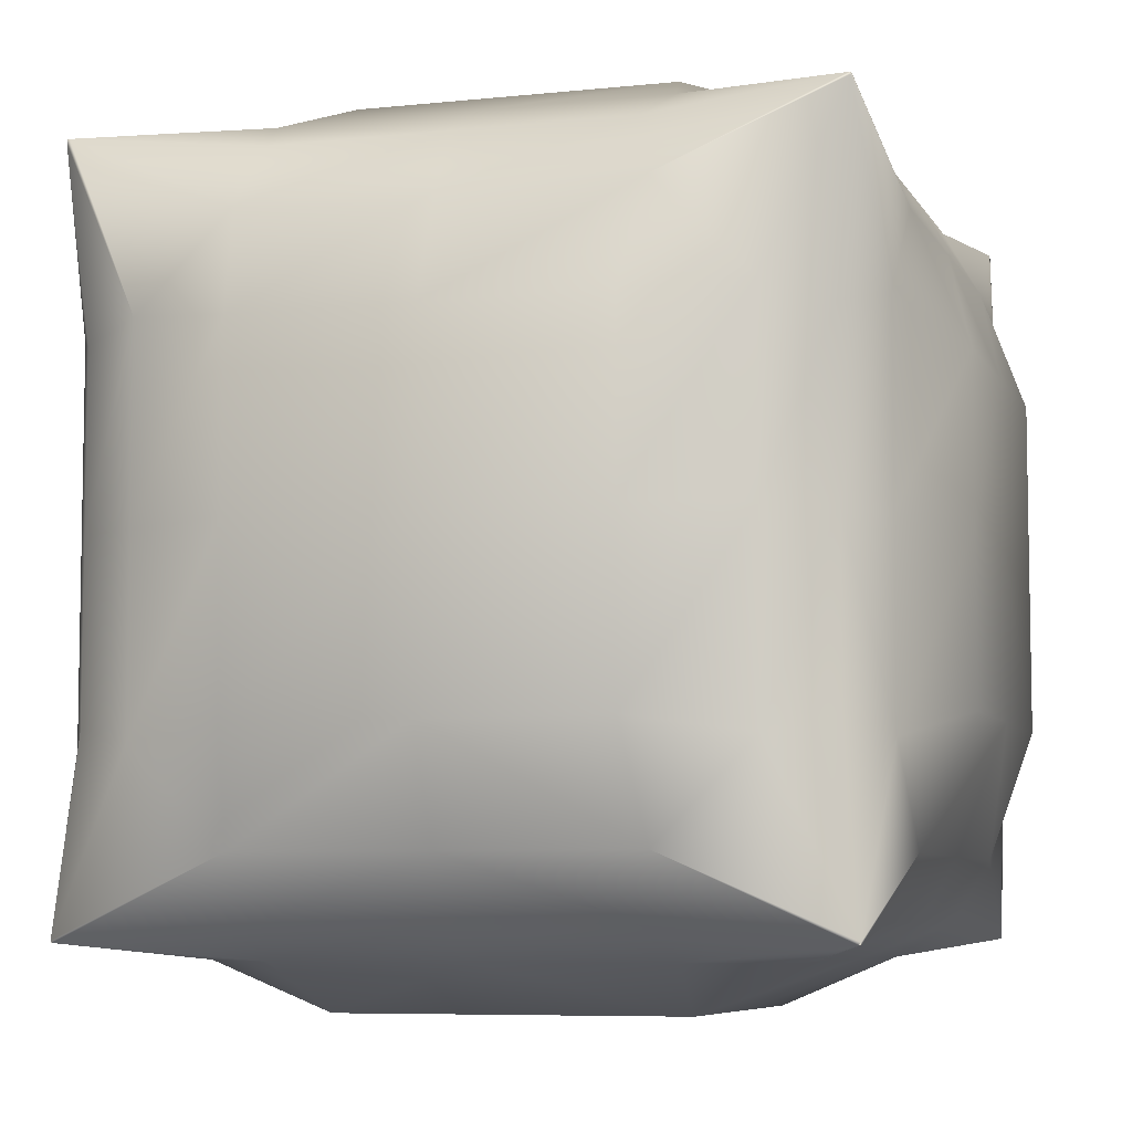
<metadata>
{"format":"obj","ext":"obj","renderer":"f3d","projection":"perspective","resolution":1024,"background":"white","views":[{"elev":-6.8,"azim":107.3,"up":"+Y"}]}
</metadata>
<code>
g pb_Mesh-277106
v 0.04115 -0.04115 0.1057
v 0 -0.04115 0.1057
v 0 0 0.1057
v 0.04115 0 0.1057
v -0.04115 -0.04115 0.1057
v -0.04115 0 0.1057
v -0.04115 0.04115 0.1057
v 0 0.04115 0.1057
v 0.04115 0.04115 0.1057
v -0.1057 -0.04162 0.04162
v -0.1057 -0.04162 0
v -0.1057 0 0
v -0.1057 0 0.04162
v -0.1057 -0.04162 -0.04162
v -0.1057 0 -0.04162
v -0.1057 0.04162 -0.04162
v -0.1057 0.04162 0
v -0.1057 0.04162 0.04162
v -0.03975 0 -0.1057
v -0.03975 -0.03975 -0.1057
v 0 0 -0.1057
v 0 -0.03975 -0.1057
v 0.03975 -0.03975 -0.1057
v 0.03975 0 -0.1057
v 0 0.03975 -0.1057
v 0.03975 0.03975 -0.1057
v -0.03975 0.03975 -0.1057
v 0.1057 0 0
v 0.1057 0 -0.04349
v 0.1057 -0.04349 -0.04349
v 0.1057 -0.04349 0
v 0.1057 -0.04349 0.04349
v 0.1057 0 0.04349
v 0.1057 0.04349 0
v 0.1057 0.04349 0.04349
v 0.1057 0.04349 -0.04349
v 0 0.1057 0
v 0.03929 0.1057 0
v 0.03929 0.1057 0.03929
v 0 0.1057 0.03929
v -0.03929 0.1057 0
v -0.03929 0.1057 0.03929
v -0.03929 0.1057 -0.03929
v 0 0.1057 -0.03929
v 0.03929 0.1057 -0.03929
v 0.04255 -0.1057 0
v 0 -0.1057 -0.04255
v 0 -0.1057 0
v 0.04255 -0.1057 -0.04255
v -0.04255 -0.1057 -0.04255
v -0.04255 -0.1057 0
v 0 -0.1057 0.04255
v -0.04255 -0.1057 0.04255
v 0.04255 -0.1057 0.04255
v -0.08913 0.08956 -0.08956
v -0.04268 0.08537 -0.08537
v -0.04685 0.0937 -0.07027
v -0.04685 0.0937 -0.07027
v 0 0.0937 -0.07027
v 0 0.1057 -0.03929
v -0.03929 0.1057 -0.03929
v 0 0.08537 -0.08537
v -0.04268 0.08537 -0.08537
v 0.04268 0.08537 -0.08537
v 0.04685 0.0937 -0.07027
v 0.03929 0.1057 -0.03929
v 0.04685 0.0937 -0.07027
v 0.04268 0.08537 -0.08537
v 0.08859 0.08956 -0.08956
v 0.03929 0.1057 0
v 0.07027 0.0937 0
v 0.07027 0.0937 0.04685
v 0.03929 0.1057 0.03929
v 0.07027 0.0937 0.04685
v 0.08537 0.08537 0
v 0.08537 0.08537 0.04268
v 0.07027 0.0937 0.04685
v 0.08537 0.08537 0.04268
v 0.08956 0.08956 0.08884
v 0.03929 0.1057 -0.03929
v 0.07027 0.0937 -0.04685
v 0.07027 0.0937 -0.04685
v 0.08537 0.08537 -0.04268
v 0.03929 0.1057 -0.03929
v 0.04685 0.0937 -0.07027
v 0.07027 0.0937 -0.04685
v 0.08859 0.08956 -0.08956
v 0.08956 0.08956 -0.08956
v 0.08956 0.08956 -0.08919
v 0.08956 0.08956 -0.08919
v 0.08537 0.08537 -0.04268
v 0.07027 0.0937 -0.04685
v -0.04685 0.0937 0.07027
v -0.04268 0.08537 0.08537
v -0.08817 0.08956 0.08956
v 0.04268 0.08537 0.08537
v 0.04685 0.0937 0.07027
v 0.08907 0.08956 0.08956
v 0.04685 0.0937 0.07027
v 0.03929 0.1057 0.03929
v 0.07027 0.0937 0.04685
v 0.08956 0.08956 0.08884
v 0.08907 0.08956 0.08956
v 0.08956 0.08956 0.08956
v 0 0.1057 0.03929
v 0.03929 0.1057 0.03929
v 0.04685 0.0937 0.07027
v 0 0.0937 0.07028
v 0.04268 0.08537 0.08537
v 0 0.08537 0.08537
v -0.04685 0.0937 0.07027
v -0.04268 0.08537 0.08537
v -0.03929 0.1057 0.03929
v -0.07028 0.0937 0
v -0.03929 0.1057 0
v -0.07027 0.0937 0.04685
v -0.03929 0.1057 0.03929
v -0.08537 0.08537 0
v -0.07027 0.0937 0.04685
v -0.08537 0.08537 0.04268
v -0.08537 0.08537 -0.04268
v -0.07027 0.0937 -0.04685
v -0.07027 0.0937 -0.04685
v -0.03929 0.1057 -0.03929
v -0.08956 0.08956 -0.0892
v -0.07027 0.0937 -0.04685
v -0.08537 0.08537 -0.04268
v -0.08956 0.08956 -0.0892
v -0.08956 0.08956 -0.08956
v -0.08913 0.08956 -0.08956
v -0.07027 0.0937 -0.04685
v -0.04685 0.0937 -0.07027
v -0.03929 0.1057 -0.03929
v -0.08956 0.08956 0.08956
v -0.08956 0.08956 0.08917
v -0.08817 0.08956 0.08956
v -0.07027 0.0937 0.04685
v -0.03929 0.1057 0.03929
v -0.04685 0.0937 0.07027
v -0.08956 0.08956 0.08917
v -0.08537 0.08537 0.04268
v -0.07027 0.0937 0.04685
v -0.04685 0.07027 0.0937
v -0.08817 0.08956 0.08956
v -0.04268 0.08537 0.08537
v 0 0.04115 0.1057
v -0.04115 0.04115 0.1057
v -0.04685 0.07027 0.0937
v 0 0.07027 0.0937
v -0.04268 0.08537 0.08537
v 0 0.08537 0.08537
v 0.04115 0.04115 0.1057
v 0.04685 0.07027 0.0937
v 0.04268 0.08537 0.08537
v 0.04685 0.07027 0.0937
v 0.04268 0.08537 0.08537
v 0.08907 0.08956 0.08956
v 0.08537 -0.04268 0.08537
v 0.08956 -0.08909 0.08956
v 0.07027 -0.04685 0.0937
v 0.08537 -0.04268 0.08537
v 0.07027 -0.04685 0.0937
v 0.08537 0 0.08537
v 0.07027 0 0.0937
v 0.07027 -0.04685 0.0937
v 0.04115 -0.04115 0.1057
v 0.04115 0 0.1057
v 0.07027 0.04685 0.0937
v 0.08537 0.04268 0.08537
v 0.04115 0.04115 0.1057
v 0.07027 0.04685 0.0937
v 0.08956 0.08956 0.08956
v 0.08956 0.08867 0.08956
v 0.08907 0.08956 0.08956
v 0.07027 0.04685 0.0937
v 0.04115 0.04115 0.1057
v 0.04685 0.07027 0.0937
v 0.08956 0.08867 0.08956
v 0.08537 0.04268 0.08537
v 0.07027 0.04685 0.0937
v 0.04268 -0.08537 0.08537
v 0 -0.08537 0.08537
v 0 -0.07028 0.0937
v 0.04685 -0.07028 0.0937
v 0 -0.04115 0.1057
v 0.04115 -0.04115 0.1057
v -0.04268 -0.08537 0.08537
v -0.04685 -0.07028 0.0937
v -0.04115 -0.04115 0.1057
v -0.04685 -0.07028 0.0937
v -0.04268 -0.08537 0.08537
v -0.08801 -0.08956 0.08956
v 0.08956 -0.08909 0.08956
v 0.08956 -0.08956 0.08956
v 0.0893 -0.08956 0.08956
v 0.04685 -0.07028 0.0937
v 0.07027 -0.04685 0.0937
v 0.04115 -0.04115 0.1057
v 0.0893 -0.08956 0.08956
v 0.04268 -0.08537 0.08537
v 0.04685 -0.07028 0.0937
v -0.04115 -0.04115 0.1057
v -0.07028 -0.04685 0.0937
v -0.04115 0 0.1057
v -0.07028 0 0.0937
v -0.07028 -0.04685 0.0937
v -0.08537 -0.04268 0.08537
v -0.08537 0 0.08537
v -0.07028 0.04685 0.0937
v -0.04115 0.04115 0.1057
v -0.08537 0.04268 0.08537
v -0.07028 0.04685 0.0937
v -0.04685 0.07027 0.0937
v -0.04115 0.04115 0.1057
v -0.07028 0.04685 0.0937
v -0.08817 0.08956 0.08956
v -0.08956 0.08866 0.08956
v -0.08956 0.08956 0.08956
v -0.07028 0.04685 0.0937
v -0.08537 0.04268 0.08537
v -0.08956 0.08866 0.08956
v -0.04115 -0.04115 0.1057
v -0.04685 -0.07028 0.0937
v -0.07028 -0.04685 0.0937
v -0.08801 -0.08956 0.08956
v -0.08956 -0.08956 0.08956
v -0.08956 -0.08869 0.08956
v -0.08956 -0.08869 0.08956
v -0.08537 -0.04268 0.08537
v -0.07028 -0.04685 0.0937
v -0.08801 -0.08956 0.08956
v -0.04268 -0.08537 0.08537
v -0.04685 -0.0937 0.07028
v 0 -0.0937 0.07028
v -0.04255 -0.1057 0.04255
v -0.04685 -0.0937 0.07028
v 0 -0.1057 0.04255
v 0 -0.08537 0.08537
v -0.04268 -0.08537 0.08537
v 0.04685 -0.0937 0.07028
v 0.04255 -0.1057 0.04255
v 0.04268 -0.08537 0.08537
v 0.0893 -0.08956 0.08956
v 0.04685 -0.0937 0.07028
v 0.04268 -0.08537 0.08537
v 0.07027 -0.0937 0
v 0.04255 -0.1057 -0.04255
v 0.04255 -0.1057 0
v 0.07027 -0.0937 -0.04685
v 0.08537 -0.08537 0
v 0.07027 -0.0937 -0.04685
v 0.08537 -0.08537 -0.04268
v 0.07027 -0.0937 -0.04685
v 0.08537 -0.08537 -0.04268
v 0.08956 -0.08956 -0.08884
v 0.04255 -0.1057 0.04255
v 0.07027 -0.0937 0.04685
v 0.07027 -0.0937 0.04685
v 0.08537 -0.08537 0.04268
v 0.0893 -0.08956 0.08956
v 0.08956 -0.08956 0.08956
v 0.08956 -0.08956 0.08899
v 0.04685 -0.0937 0.07028
v 0.07027 -0.0937 0.04685
v 0.04255 -0.1057 0.04255
v 0.08956 -0.08956 0.08899
v 0.08537 -0.08537 0.04268
v 0.07027 -0.0937 0.04685
v 0.04685 -0.0937 -0.07027
v 0 -0.08537 -0.08537
v 0 -0.0937 -0.07027
v 0.04268 -0.08537 -0.08537
v 0.04255 -0.1057 -0.04255
v 0 -0.1057 -0.04255
v -0.04685 -0.0937 -0.07027
v -0.04268 -0.08537 -0.08537
v -0.08843 -0.08956 -0.08956
v -0.04268 -0.08537 -0.08537
v -0.04685 -0.0937 -0.07027
v -0.04255 -0.1057 -0.04255
v 0.07027 -0.0937 -0.04685
v 0.08956 -0.08956 -0.08884
v 0.04685 -0.0937 -0.07027
v 0.08879 -0.08956 -0.08956
v 0.08956 -0.08956 -0.08956
v 0.04255 -0.1057 -0.04255
v 0.08879 -0.08956 -0.08956
v 0.04268 -0.08537 -0.08537
v 0.04685 -0.0937 -0.07027
v -0.07028 -0.0937 0
v -0.08537 -0.08537 -0.04268
v -0.08537 -0.08537 0
v -0.07028 -0.0937 -0.04685
v -0.04255 -0.1057 0
v -0.07028 -0.0937 -0.04685
v -0.04255 -0.1057 -0.04255
v -0.08537 -0.08537 0.04268
v -0.07028 -0.0937 0.04685
v -0.07028 -0.0937 0.04685
v -0.04255 -0.1057 0.04255
v -0.08801 -0.08956 0.08956
v -0.04685 -0.0937 0.07028
v -0.07028 -0.0937 0.04685
v -0.04255 -0.1057 0.04255
v -0.08956 -0.08956 0.08882
v -0.08956 -0.08956 0.08956
v -0.07028 -0.0937 0.04685
v -0.08537 -0.08537 0.04268
v -0.08956 -0.08956 0.08882
v -0.07028 -0.0937 -0.04685
v -0.08956 -0.08956 -0.08862
v -0.08537 -0.08537 -0.04268
v -0.04685 -0.0937 -0.07027
v -0.07028 -0.0937 -0.04685
v -0.04255 -0.1057 -0.04255
v -0.08843 -0.08956 -0.08956
v -0.08956 -0.08956 -0.08862
v -0.08956 -0.08956 -0.08956
v 0.1057 -0.04349 -0.04349
v 0.0937 -0.07027 -0.04685
v 0.1057 -0.04349 0
v 0.0937 -0.07028 0
v 0.08537 -0.08537 -0.04268
v 0.08537 -0.08537 0
v 0.08956 -0.08956 -0.08884
v 0.08537 -0.08537 -0.04268
v 0.0937 -0.07027 -0.04685
v 0.0937 -0.07027 0.04685
v 0.08537 -0.08537 0.04268
v 0.08956 -0.08956 0.08899
v 0.08537 -0.08537 0.04268
v 0.0937 -0.07027 0.04685
v 0.1057 -0.04349 0.04349
v 0.08537 0 0.08537
v 0.0937 0 0.07028
v 0.0937 -0.04685 0.07028
v 0.08537 -0.04268 0.08537
v 0.1057 0 0.04349
v 0.0937 -0.04685 0.07028
v 0.1057 -0.04349 0.04349
v 0.0937 0.04685 0.07028
v 0.08537 0.04268 0.08537
v 0.1057 0.04349 0.04349
v 0.0937 0.04685 0.07028
v 0.0937 0.04685 0.07028
v 0.08537 0.04268 0.08537
v 0.08956 0.08867 0.08956
v 0.0937 -0.04685 0.07028
v 0.08956 -0.08909 0.08956
v 0.08537 -0.04268 0.08537
v 0.0937 -0.04685 0.07028
v 0.1057 -0.04349 0.04349
v 0.0937 -0.07027 0.04685
v 0.08956 -0.08909 0.08956
v 0.08956 -0.08956 0.08899
v 0.08956 -0.08956 0.08956
v 0.0937 0.07027 0
v 0.1057 0.04349 0.04349
v 0.0937 0.07027 0.04685
v 0.1057 0.04349 0
v 0.08537 0.08537 0
v 0.08537 0.08537 0.04268
v 0.0937 0.07027 -0.04685
v 0.1057 0.04349 -0.04349
v 0.08537 0.08537 -0.04268
v 0.08956 0.08956 -0.08919
v 0.0937 0.07027 -0.04685
v 0.08537 0.08537 -0.04268
v 0.0937 0.07027 0.04685
v 0.0937 0.04685 0.07028
v 0.08956 0.08956 0.08884
v 0.08956 0.08867 0.08956
v 0.08956 0.08956 0.08956
v 0.1057 0.04349 0.04349
v 0.08956 0.08956 0.08884
v 0.08537 0.08537 0.04268
v 0.0937 0.07027 0.04685
v 0.0937 0 -0.07027
v 0.1057 -0.04349 -0.04349
v 0.1057 0 -0.04349
v 0.0937 -0.04685 -0.07027
v 0.08537 0 -0.08537
v 0.0937 -0.04685 -0.07027
v 0.08537 -0.04268 -0.08537
v 0.0937 0.04685 -0.07027
v 0.1057 0.04349 -0.04349
v 0.08537 0.04268 -0.08537
v 0.0937 0.04685 -0.07027
v 0.0937 -0.04685 -0.07027
v 0.08956 -0.08899 -0.08956
v 0.0937 -0.07027 -0.04685
v 0.08956 -0.08956 -0.08884
v 0.08956 -0.08956 -0.08956
v 0.1057 -0.04349 -0.04349
v 0.0937 -0.04685 -0.07027
v 0.08537 -0.04268 -0.08537
v 0.08956 -0.08899 -0.08956
v 0.08956 0.08956 -0.08919
v 0.08956 0.08956 -0.08956
v 0.08956 0.089 -0.08956
v 0.0937 0.07027 -0.04685
v 0.0937 0.04685 -0.07027
v 0.1057 0.04349 -0.04349
v 0.08956 0.089 -0.08956
v 0.08537 0.04268 -0.08537
v 0.0937 0.04685 -0.07027
v -0.08537 0.08537 -0.04268
v -0.0937 0.07027 -0.04685
v -0.08956 0.08956 -0.0892
v -0.1057 0.04162 0
v -0.1057 0.04162 -0.04162
v -0.0937 0.07027 -0.04685
v -0.0937 0.07027 0
v -0.08537 0.08537 -0.04268
v -0.08537 0.08537 0
v -0.1057 0.04162 0.04162
v -0.0937 0.07027 0.04685
v -0.08537 0.08537 0.04268
v -0.0937 0.07027 0.04685
v -0.08537 0.08537 0.04268
v -0.08956 0.08956 0.08917
v -0.08537 -0.04268 0.08537
v -0.08956 -0.08869 0.08956
v -0.0937 -0.04685 0.07027
v -0.08537 0 0.08537
v -0.08537 -0.04268 0.08537
v -0.0937 0 0.07028
v -0.0937 -0.04685 0.07027
v -0.0937 -0.04685 0.07027
v -0.1057 0 0.04162
v -0.1057 -0.04162 0.04162
v -0.08537 0.04268 0.08537
v -0.0937 0.04685 0.07027
v -0.0937 0.04685 0.07027
v -0.1057 0.04162 0.04162
v -0.0937 0.04685 0.07027
v -0.08956 0.08866 0.08956
v -0.08537 0.04268 0.08537
v -0.0937 0.04685 0.07027
v -0.1057 0.04162 0.04162
v -0.0937 0.07027 0.04685
v -0.08956 0.08956 0.08956
v -0.08956 0.08866 0.08956
v -0.08956 0.08956 0.08917
v -0.0937 -0.07028 0.04685
v -0.0937 -0.07028 0
v -0.1057 -0.04162 0
v -0.1057 -0.04162 0.04162
v -0.08537 -0.08537 0
v -0.08537 -0.08537 0.04268
v -0.08537 -0.08537 -0.04268
v -0.0937 -0.07028 -0.04685
v -0.1057 -0.04162 -0.04162
v -0.0937 -0.07028 -0.04685
v -0.08537 -0.08537 -0.04268
v -0.08956 -0.08956 -0.08862
v -0.08956 -0.08869 0.08956
v -0.08956 -0.08956 0.08956
v -0.08956 -0.08956 0.08882
v -0.0937 -0.04685 0.07027
v -0.0937 -0.07028 0.04685
v -0.1057 -0.04162 0.04162
v -0.08956 -0.08956 0.08882
v -0.08537 -0.08537 0.04268
v -0.0937 -0.07028 0.04685
v -0.1057 -0.04162 -0.04162
v -0.0937 -0.04685 -0.07027
v -0.1057 0 -0.04162
v -0.0937 0 -0.07027
v -0.0937 -0.04685 -0.07027
v -0.08537 -0.04268 -0.08537
v -0.08537 0 -0.08537
v -0.0937 0.04685 -0.07027
v -0.1057 0.04162 -0.04162
v -0.08537 0.04268 -0.08537
v -0.0937 0.04685 -0.07027
v -0.0937 0.07027 -0.04685
v -0.1057 0.04162 -0.04162
v -0.0937 0.04685 -0.07027
v -0.08956 0.08929 -0.08956
v -0.08956 0.08956 -0.0892
v -0.08956 0.08956 -0.08956
v -0.0937 0.04685 -0.07027
v -0.08537 0.04268 -0.08537
v -0.08956 0.08929 -0.08956
v -0.1057 -0.04162 -0.04162
v -0.0937 -0.07028 -0.04685
v -0.0937 -0.04685 -0.07027
v -0.08956 -0.08956 -0.08862
v -0.08956 -0.08956 -0.08956
v -0.08956 -0.08887 -0.08956
v -0.08956 -0.08887 -0.08956
v -0.08537 -0.04268 -0.08537
v -0.0937 -0.04685 -0.07027
v 0.08859 0.08956 -0.08956
v 0.04268 0.08537 -0.08537
v 0.04685 0.07027 -0.0937
v 0 0.07027 -0.0937
v 0.03975 0.03975 -0.1057
v 0.04685 0.07027 -0.0937
v 0 0.03975 -0.1057
v 0 0.08537 -0.08537
v 0.04268 0.08537 -0.08537
v -0.04268 0.08537 -0.08537
v -0.04685 0.07027 -0.0937
v -0.03975 0.03975 -0.1057
v -0.08913 0.08956 -0.08956
v -0.04685 0.07027 -0.0937
v -0.04268 0.08537 -0.08537
v -0.07028 0 -0.0937
v -0.07027 -0.04685 -0.0937
v -0.03975 0 -0.1057
v -0.03975 -0.03975 -0.1057
v -0.08537 0 -0.08537
v -0.07027 -0.04685 -0.0937
v -0.08537 -0.04268 -0.08537
v -0.07027 -0.04685 -0.0937
v -0.08537 -0.04268 -0.08537
v -0.08956 -0.08887 -0.08956
v -0.07027 0.04685 -0.0937
v -0.03975 0.03975 -0.1057
v -0.08537 0.04268 -0.08537
v -0.07027 0.04685 -0.0937
v -0.08956 0.08929 -0.08956
v -0.08913 0.08956 -0.08956
v -0.08956 0.08956 -0.08956
v -0.07027 0.04685 -0.0937
v -0.04685 0.07027 -0.0937
v -0.03975 0.03975 -0.1057
v -0.08956 0.08929 -0.08956
v -0.08537 0.04268 -0.08537
v -0.07027 0.04685 -0.0937
v -0.03975 -0.03975 -0.1057
v -0.04685 -0.07027 -0.0937
v 0 -0.03975 -0.1057
v 0 -0.07028 -0.0937
v -0.04268 -0.08537 -0.08537
v 0 -0.08537 -0.08537
v 0.04685 -0.07027 -0.0937
v 0.04268 -0.08537 -0.08537
v 0.08879 -0.08956 -0.08956
v 0.04268 -0.08537 -0.08537
v 0.04685 -0.07027 -0.0937
v 0.03975 -0.03975 -0.1057
v -0.08956 -0.08887 -0.08956
v -0.08843 -0.08956 -0.08956
v -0.07027 -0.04685 -0.0937
v -0.04685 -0.07027 -0.0937
v -0.03975 -0.03975 -0.1057
v -0.08956 -0.08956 -0.08956
v -0.08843 -0.08956 -0.08956
v -0.04268 -0.08537 -0.08537
v -0.04685 -0.07027 -0.0937
v 0.08537 0 -0.08537
v 0.07027 0 -0.0937
v 0.07027 -0.04685 -0.0937
v 0.08537 -0.04268 -0.08537
v 0.03975 0 -0.1057
v 0.07027 -0.04685 -0.0937
v 0.03975 -0.03975 -0.1057
v 0.07027 0.04685 -0.0937
v 0.08537 0.04268 -0.08537
v 0.03975 0.03975 -0.1057
v 0.07027 0.04685 -0.0937
v 0.08859 0.08956 -0.08956
v 0.04685 0.07027 -0.0937
v 0.08956 0.089 -0.08956
v 0.07027 0.04685 -0.0937
v 0.03975 0.03975 -0.1057
v 0.08956 0.08956 -0.08956
v 0.07027 0.04685 -0.0937
v 0.08537 0.04268 -0.08537
v 0.08956 0.089 -0.08956
v 0.07027 -0.04685 -0.0937
v 0.08956 -0.08899 -0.08956
v 0.08537 -0.04268 -0.08537
v 0.07027 -0.04685 -0.0937
v 0.03975 -0.03975 -0.1057
v 0.04685 -0.07027 -0.0937
v 0.08956 -0.08899 -0.08956
v 0.08879 -0.08956 -0.08956
v 0.08956 -0.08956 -0.08956
g pb_Mesh-277106_0
f 3 2 1
f 3 1 4
f 6 5 2
f 6 2 3
f 7 6 3
f 7 3 8
f 8 3 4
f 8 4 9
f 12 11 10
f 12 10 13
f 15 14 11
f 15 11 12
f 16 15 12
f 16 12 17
f 13 18 12
f 18 17 12
f 21 20 19
f 21 22 20
f 24 23 21
f 23 22 21
f 26 24 25
f 24 21 25
f 21 19 27
f 25 21 27
f 30 29 28
f 31 30 28
f 33 32 28
f 32 31 28
f 35 33 34
f 33 28 34
f 34 28 36
f 28 29 36
f 39 38 37
f 39 37 40
f 42 37 41
f 40 37 42
f 37 44 43
f 37 43 41
f 38 45 44
f 38 44 37
f 48 47 46
f 47 49 46
f 51 50 48
f 50 47 48
f 53 51 52
f 51 48 52
f 52 48 54
f 48 46 54
f 57 56 55
f 60 59 58
f 60 58 61
f 63 58 62
f 58 59 62
f 65 64 62
f 65 62 59
f 66 65 59
f 66 59 60
f 69 68 67
f 72 71 70
f 72 70 73
f 75 71 74
f 76 75 74
f 79 78 77
f 71 81 80
f 71 80 70
f 75 83 82
f 75 82 71
f 86 85 84
f 89 88 87
f 89 87 85
f 86 89 85
f 92 91 90
f 95 94 93
f 98 97 96
f 101 100 99
f 102 101 99
f 99 103 102
f 103 104 102
f 107 106 105
f 107 105 108
f 109 107 108
f 109 108 110
f 110 108 111
f 110 111 112
f 105 113 111
f 108 105 111
f 116 115 114
f 117 115 116
f 119 114 118
f 120 119 118
f 114 121 118
f 114 122 121
f 115 123 114
f 115 124 123
f 127 126 125
f 130 129 128
f 130 128 131
f 130 131 132
f 132 131 133
f 136 135 134
f 135 136 137
f 139 138 137
f 136 139 137
f 142 141 140
f 145 144 143
f 148 147 146
f 148 146 149
f 150 148 149
f 150 149 151
f 149 146 152
f 149 152 153
f 151 149 153
f 151 153 154
f 157 156 155
f 160 159 158
f 163 162 161
f 163 164 162
f 164 166 165
f 164 167 166
f 168 164 163
f 168 163 169
f 170 167 164
f 170 164 171
f 174 173 172
f 177 176 175
f 177 175 173
f 174 177 173
f 180 179 178
f 183 182 181
f 183 181 184
f 185 183 184
f 185 184 186
f 188 187 182
f 188 182 183
f 189 188 183
f 189 183 185
f 192 191 190
f 195 194 193
f 196 195 193
f 193 197 196
f 197 198 196
f 201 200 199
f 204 203 202
f 204 205 203
f 205 207 206
f 205 208 207
f 209 205 204
f 209 204 210
f 211 208 205
f 211 205 212
f 215 214 213
f 215 213 216
f 215 216 217
f 217 216 218
f 221 220 219
f 224 223 222
f 227 226 225
f 227 225 223
f 224 227 223
f 230 229 228
f 233 232 231
f 236 235 234
f 235 237 234
f 239 236 238
f 236 234 238
f 234 237 240
f 237 241 240
f 238 234 242
f 234 240 242
f 245 244 243
f 248 247 246
f 247 249 246
f 246 251 250
f 251 252 250
f 255 254 253
f 246 257 256
f 248 246 256
f 250 259 258
f 246 250 258
f 262 261 260
f 262 260 263
f 263 264 262
f 263 265 264
f 268 267 266
f 271 270 269
f 270 272 269
f 274 271 273
f 271 269 273
f 277 276 275
f 279 278 271
f 278 270 271
f 280 279 274
f 279 271 274
f 283 282 281
f 283 284 282
f 284 285 282
f 286 283 281
f 289 288 287
f 292 291 290
f 291 293 290
f 290 295 294
f 295 296 294
f 290 298 297
f 292 290 297
f 294 300 299
f 290 294 299
f 303 302 301
f 303 304 302
f 303 301 305
f 306 305 301
f 309 308 307
f 312 311 310
f 315 314 313
f 313 314 316
f 314 317 316
f 317 318 316
f 321 320 319
f 321 322 320
f 322 323 320
f 322 324 323
f 327 326 325
f 330 329 328
f 332 331 322
f 331 324 322
f 333 332 321
f 332 322 321
f 336 335 334
f 337 336 334
f 335 339 338
f 339 340 338
f 342 334 341
f 334 335 341
f 344 335 343
f 335 338 343
f 347 346 345
f 350 349 348
f 353 352 351
f 353 351 354
f 354 355 353
f 354 356 355
f 359 358 357
f 358 360 357
f 362 359 361
f 359 357 361
f 357 360 363
f 360 364 363
f 361 357 365
f 357 363 365
f 368 367 366
f 371 370 369
f 372 370 371
f 373 372 371
f 370 374 369
f 377 376 375
f 380 379 378
f 379 381 378
f 378 383 382
f 383 384 382
f 386 380 385
f 380 378 385
f 388 378 387
f 378 382 387
f 391 390 389
f 391 392 390
f 392 393 390
f 394 391 389
f 397 396 395
f 400 399 398
f 400 398 401
f 401 402 400
f 401 403 402
f 406 405 404
f 409 408 407
f 412 411 410
f 412 410 413
f 414 412 413
f 414 413 415
f 413 410 416
f 413 416 417
f 415 413 417
f 415 417 418
f 421 420 419
f 424 423 422
f 427 426 425
f 427 428 426
f 430 429 427
f 430 431 429
f 427 425 432
f 433 427 432
f 434 430 427
f 435 430 434
f 438 437 436
f 441 440 439
f 444 443 442
f 444 439 443
f 441 439 444
f 447 446 445
f 447 445 448
f 450 445 449
f 445 446 449
f 452 451 449
f 452 449 446
f 453 452 446
f 453 446 447
f 456 455 454
f 459 458 457
f 459 457 460
f 459 460 461
f 461 460 462
f 465 464 463
f 468 467 466
f 468 469 467
f 469 471 470
f 469 472 471
f 473 469 468
f 473 468 474
f 475 472 469
f 475 469 476
f 479 478 477
f 480 479 477
f 477 481 480
f 481 482 480
f 485 484 483
f 488 487 486
f 491 490 489
f 491 489 487
f 488 491 487
f 494 493 492
f 497 496 495
f 500 499 498
f 499 501 498
f 503 500 502
f 500 498 502
f 502 505 504
f 502 498 505
f 498 501 505
f 501 506 505
f 509 508 507
f 512 511 510
f 513 511 512
f 515 514 510
f 515 516 514
f 519 518 517
f 512 510 520
f 521 512 520
f 523 510 522
f 510 514 522
f 526 525 524
f 524 525 527
f 525 528 527
f 528 529 527
f 532 531 530
f 535 534 533
f 535 536 534
f 538 537 534
f 538 534 536
f 541 540 539
f 543 542 536
f 542 538 536
f 544 543 535
f 543 536 535
f 547 546 545
f 548 546 547
f 549 548 547
f 546 550 545
f 553 552 551
f 556 555 554
f 557 556 554
f 555 559 558
f 559 560 558
f 562 554 561
f 554 555 561
f 564 555 563
f 555 558 563
f 567 566 565
f 567 568 566
f 568 569 566
f 570 567 565
f 573 572 571
f 576 575 574
f 579 578 577
f 579 577 580
f 580 581 579
f 580 582 581

</code>
